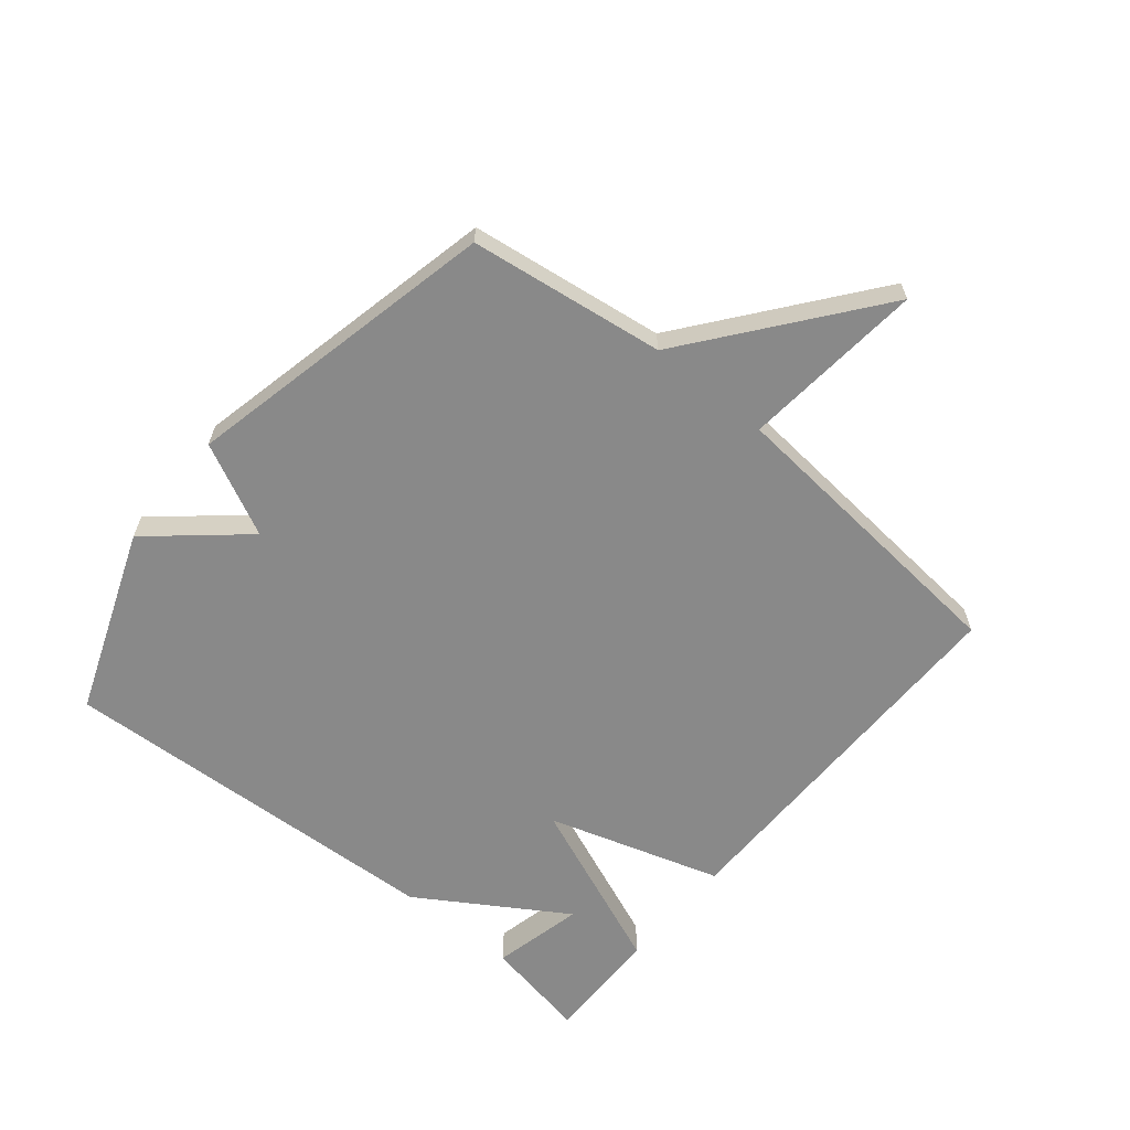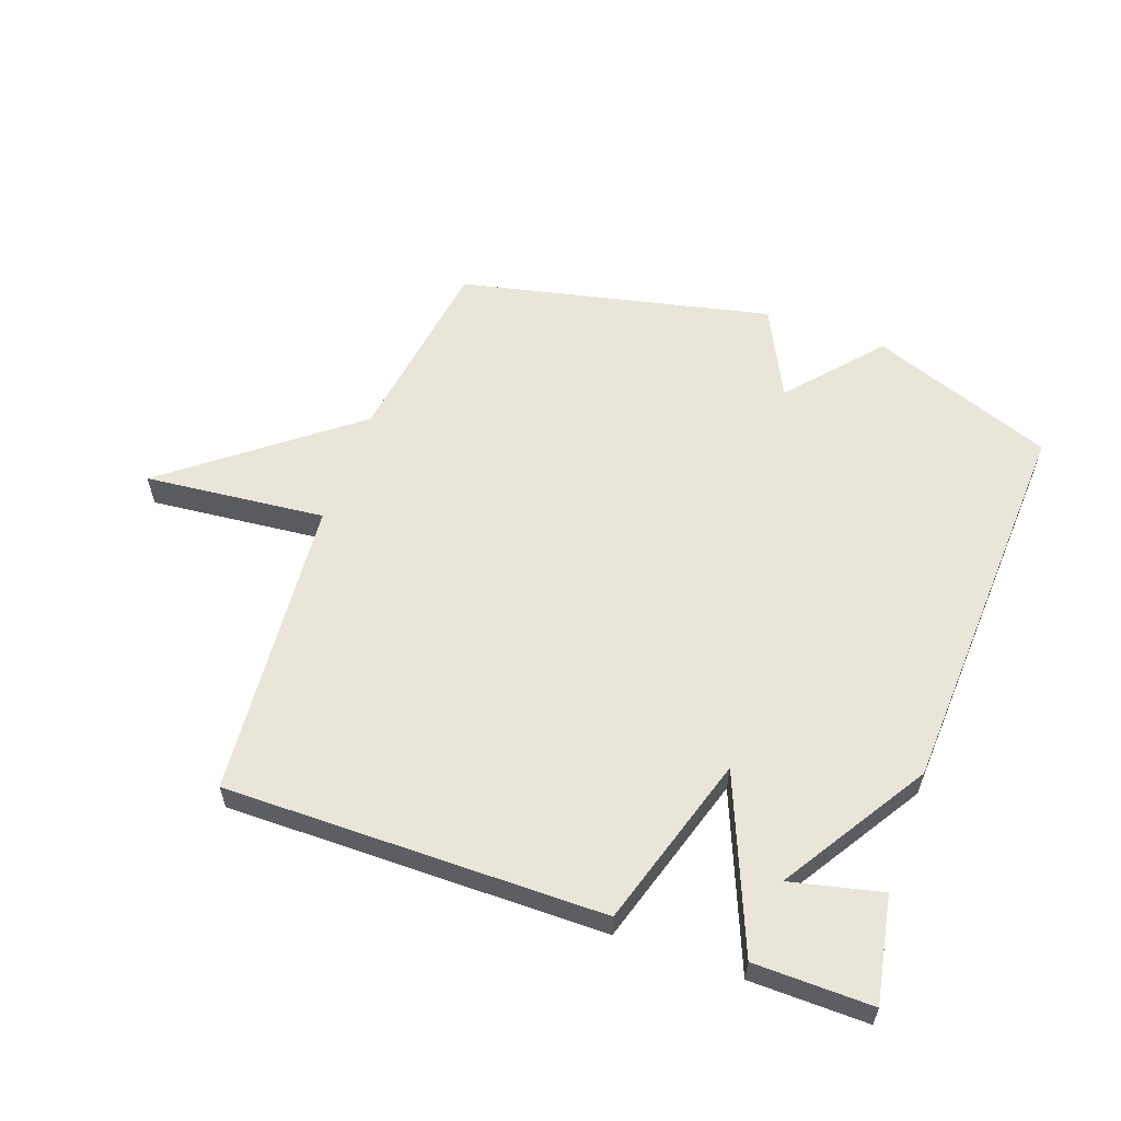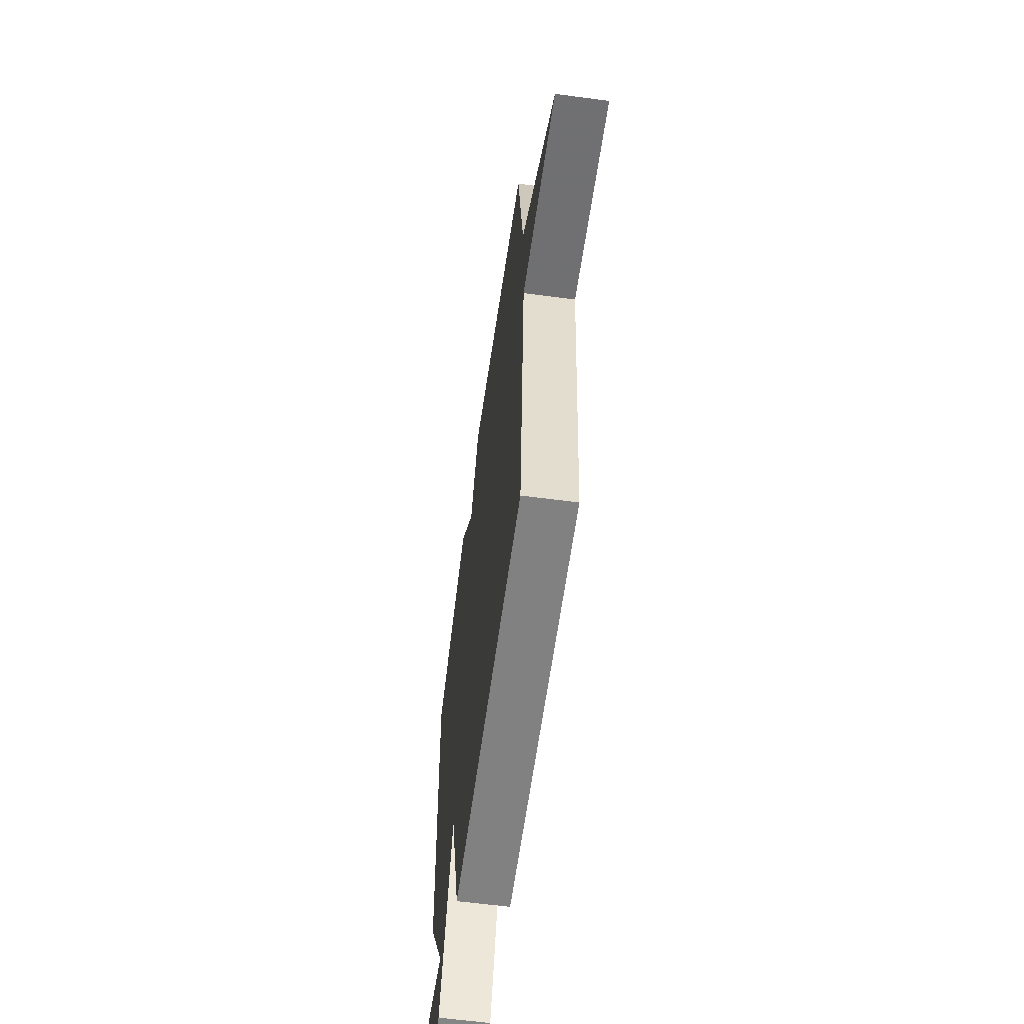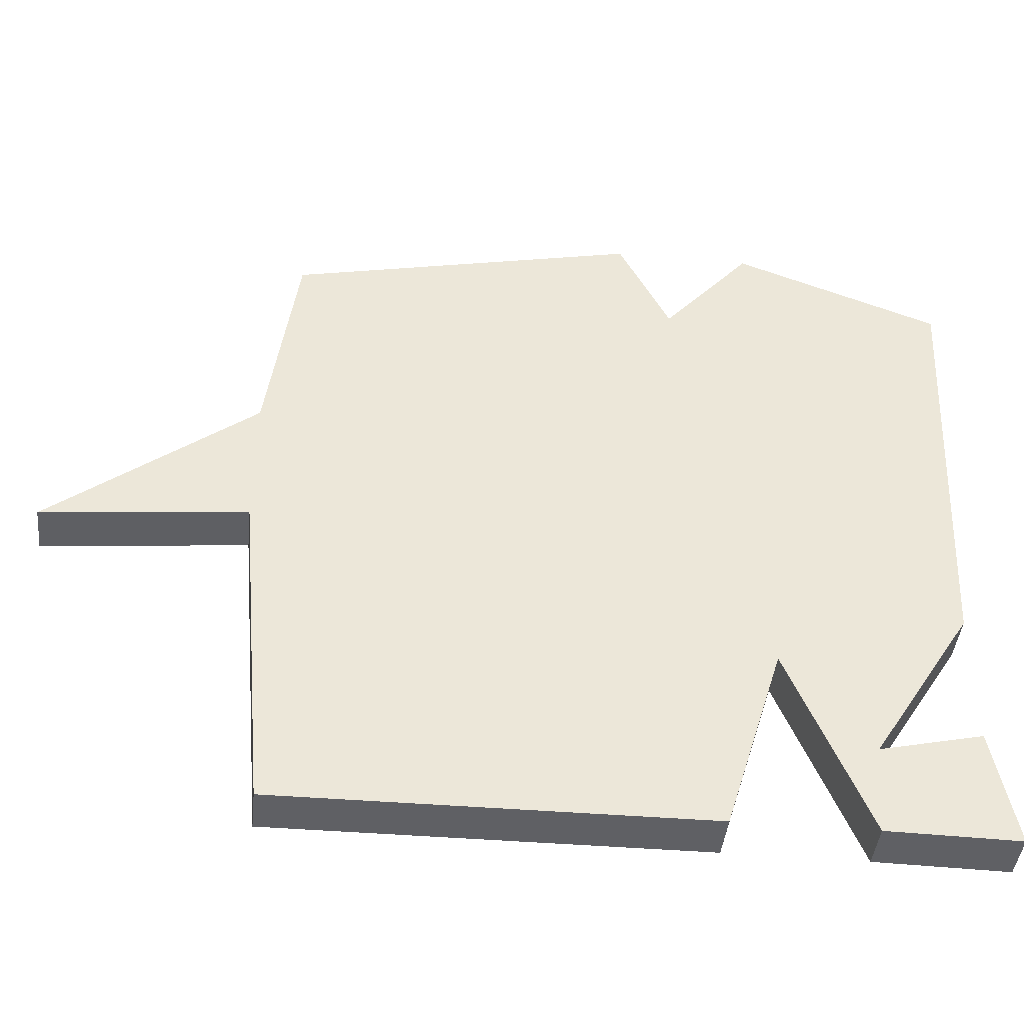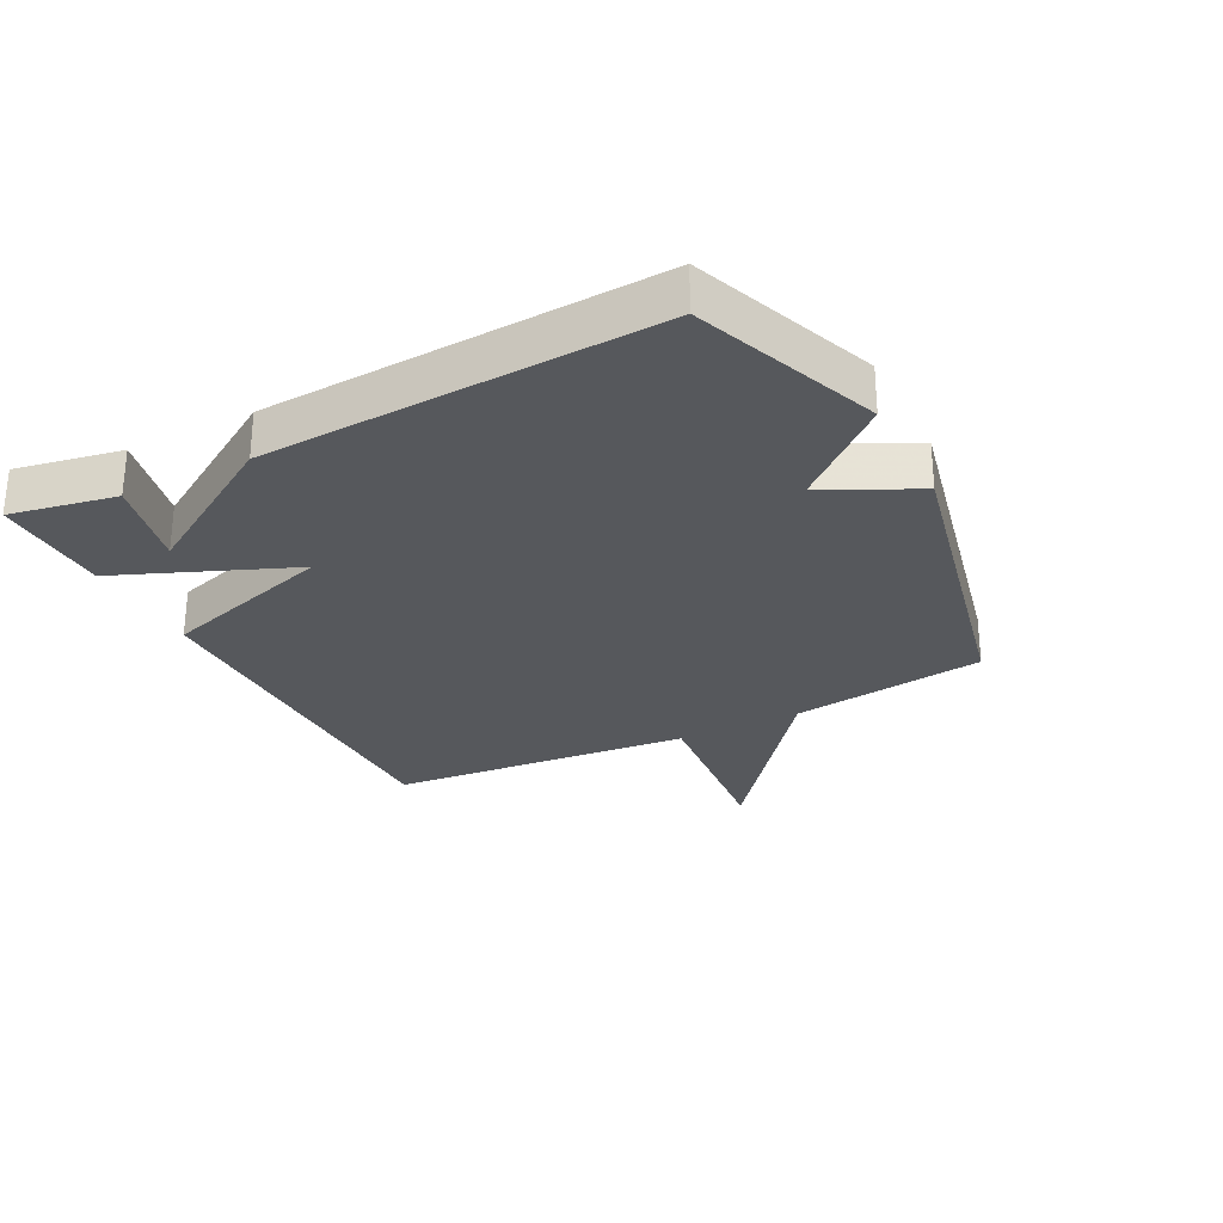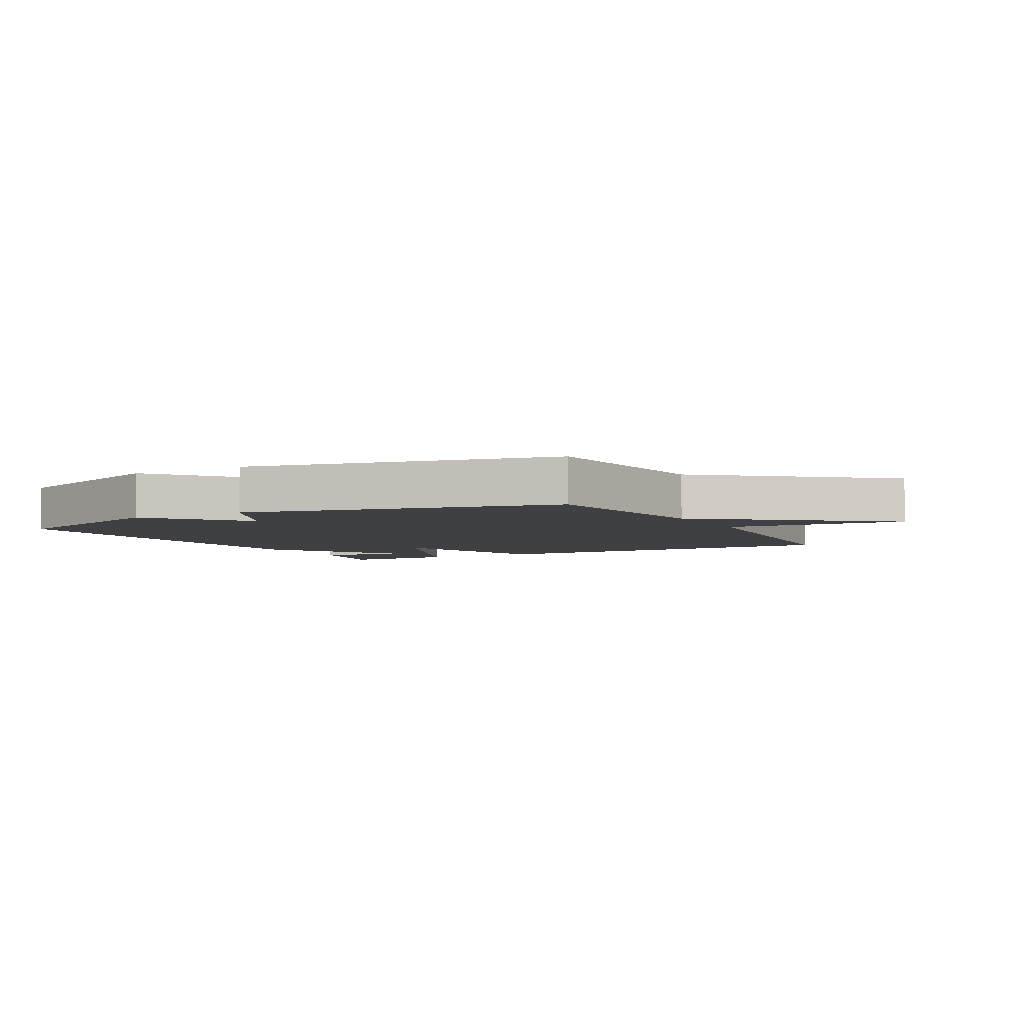
<metadata>
{"format":"obj","ext":"obj","renderer":"f3d","projection":"perspective","resolution":1024,"background":"white","views":[{"elev":-63.2,"azim":50.5,"up":"+Y"},{"elev":58.4,"azim":-160.3,"up":"+Y"},{"elev":-60.7,"azim":82.3,"up":"+Z"},{"elev":-43.3,"azim":174.1,"up":"+Z"},{"elev":-27.7,"azim":-62.8,"up":"+Y"},{"elev":-4.8,"azim":28.4,"up":"+Y"}]}
</metadata>
<code>
v -0.5 0.07 0.5
v -0.204 0.07 0.612
v -0.077 0.07 0.464
v -0.004 0.07 0.612
v 0.5 0.07 0.5
v 0.543 0.07 0.187
v 0.835 0.07 -0.042
v 0.543 0.07 -0.013
v 0.5 0.07 -0.5
v -0.11 0.07 -0.497
v -0.196 0.07 -0.218
v -0.31 0.07 -0.497
v -0.5 0.07 -0.5
v -0.468 0.07 -0.33
v -0.321 0.07 -0.364
v -0.468 0.07 -0.13
v -0.5 0 0.5
v -0.204 0 0.612
v -0.077 0 0.464
v -0.004 0 0.612
v 0.5 0 0.5
v 0.543 0 0.187
v 0.835 0 -0.042
v 0.543 0 -0.013
v 0.5 0 -0.5
v -0.11 0 -0.497
v -0.196 0 -0.218
v -0.31 0 -0.497
v -0.5 0 -0.5
v -0.468 0 -0.33
v -0.321 0 -0.364
v -0.468 0 -0.13
f 1 2 3
f 16 1 3
f 15 16 3
f 12 13 14 15
f 15 3 4
f 12 15 4
f 11 12 4
f 4 5 6
f 11 4 6
f 10 11 6
f 9 10 6
f 8 9 6
f 6 7 8
f 19 18 17
f 19 17 32
f 19 32 31
f 31 30 29 28
f 20 19 31
f 20 31 28
f 20 28 27
f 22 21 20
f 22 20 27
f 22 27 26
f 22 26 25
f 22 25 24
f 24 23 22
f 1 17 18 2
f 2 18 19 3
f 3 19 20 4
f 4 20 21 5
f 5 21 22 6
f 6 22 23 7
f 7 23 24 8
f 8 24 25 9
f 9 25 26 10
f 10 26 27 11
f 11 27 28 12
f 12 28 29 13
f 13 29 30 14
f 14 30 31 15
f 15 31 32 16
f 16 32 17 1

</code>
